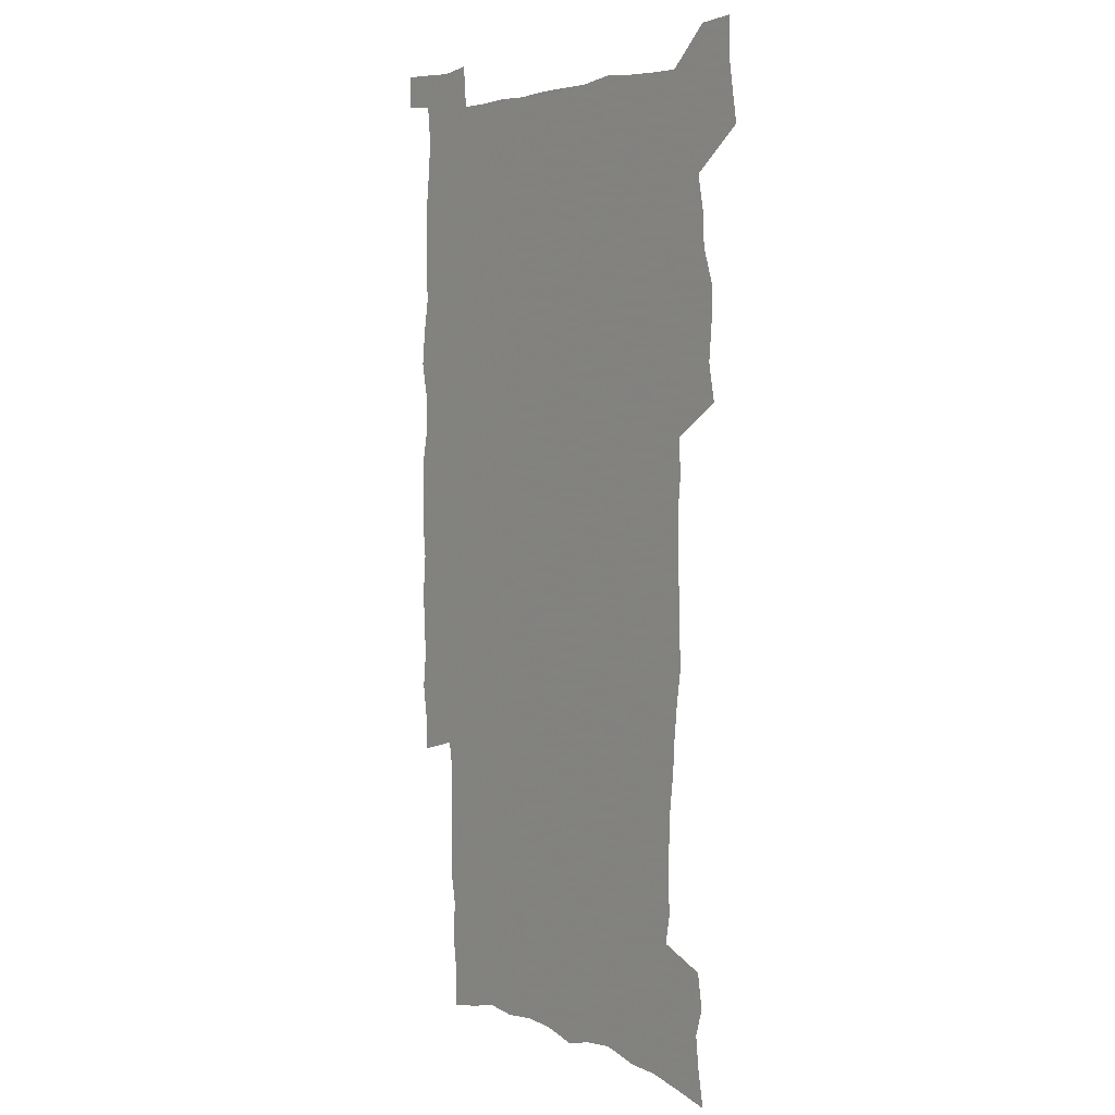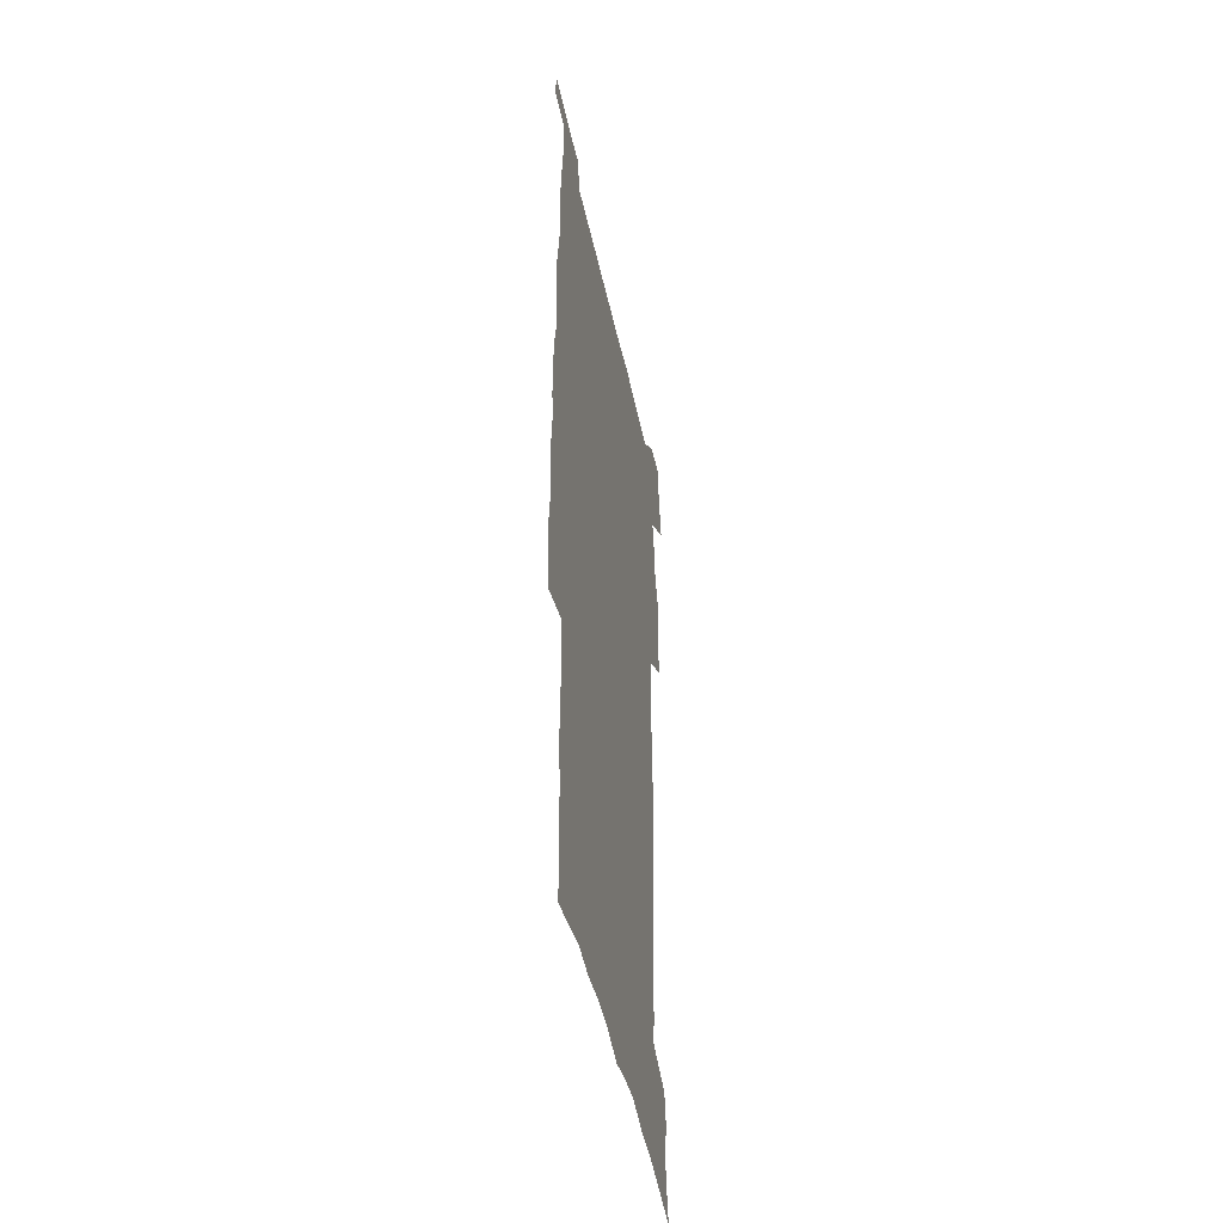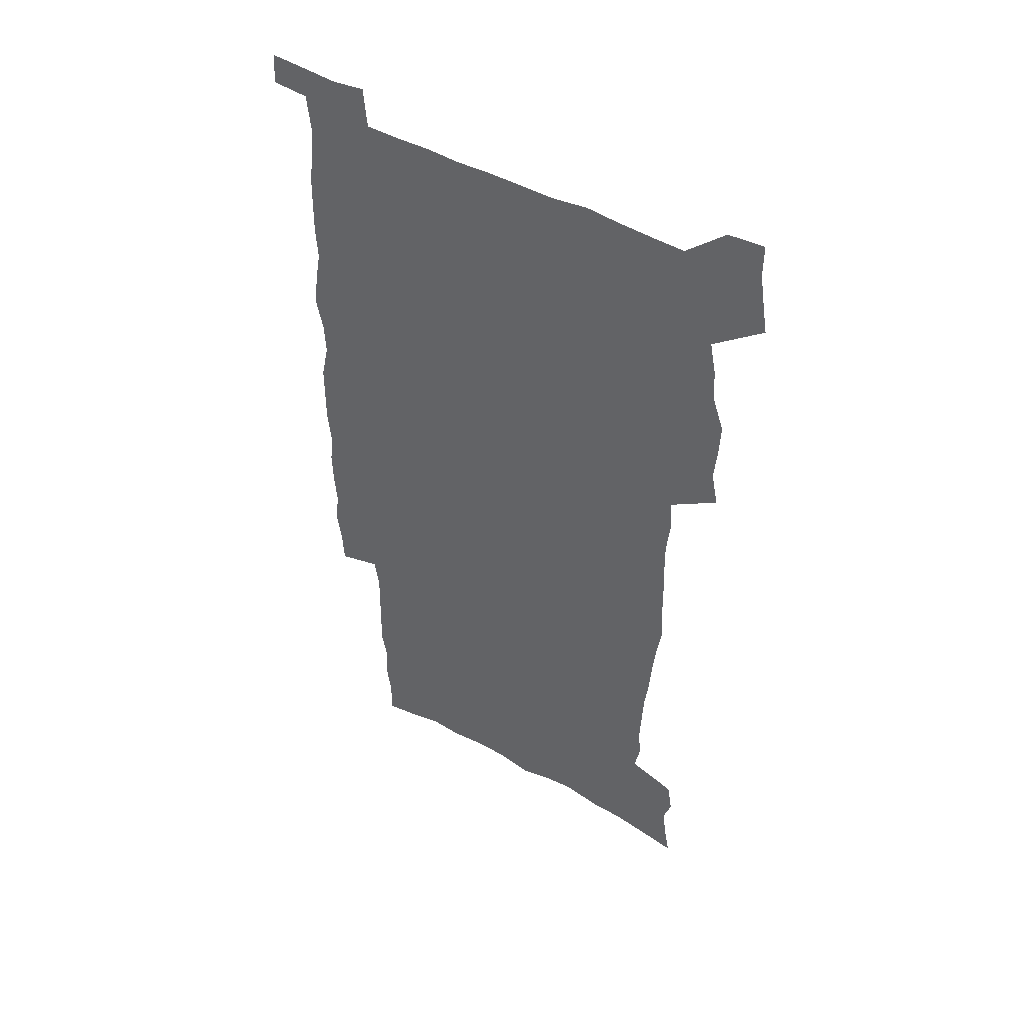
<metadata>
{"format":"obj","ext":"obj","renderer":"f3d","projection":"perspective","resolution":1024,"background":"white","views":[{"elev":4.3,"azim":-127.0,"up":"+Y"},{"elev":-47.2,"azim":102.0,"up":"+Y"},{"elev":49.2,"azim":-148.9,"up":"+Y"}]}
</metadata>
<code>
v 442.4 558 0
v 444.8 572.3 0
v 447 586.5 0
v 447 601.2 0
v 459.7 154.4 0
v 462.5 169.9 0
v 464.1 184.3 0
v 460.7 195.9 0
v 463.1 211.1 0
v 454.9 447.8 0
v 458 463.8 0
v 456.7 479.1 0
v 456.2 494.4 0
v 461.5 510.2 0
v 462.3 525.2 0
v 465.2 540 0
v 463.6 555.5 0
v 464.3 570.1 0
v 464.2 584.8 0
v 463.1 600.1 0
v 476 158 0
v 479.7 174.4 0
v 483 190.1 0
v 479.8 201.9 0
v 484 219.2 0
v 481.6 232 0
v 482.7 247.8 0
v 482.1 262.6 0
v 481.4 277.7 0
v 479.7 292.3 0
v 478.8 307.6 0
v 477.3 322.7 0
v 475.1 337.6 0
v 476.1 354 0
v 476.4 370.2 0
v 476.9 386.3 0
v 477.2 402.1 0
v 475.7 417.5 0
v 476.7 433.4 0
v 475.1 448.7 0
v 477.2 464.4 0
v 475.2 479.6 0
v 478.6 494.9 0
v 479.8 509.7 0
v 479.1 524.5 0
v 482.4 539 0
v 481 554.2 0
v 480.4 569.2 0
v 480.7 583.5 0
v 491.9 161.1 0
v 495 177.5 0
v 495.3 191.2 0
v 496.9 206.6 0
v 499.7 223.5 0
v 497.5 236.5 0
v 500.2 253.5 0
v 499.5 267.9 0
v 499.8 283.4 0
v 499.2 298.2 0
v 497.5 312.6 0
v 496.3 327.5 0
v 495.8 342.8 0
v 495 357.9 0
v 496.1 374.1 0
v 496.2 389.3 0
v 495.4 404.3 0
v 495.5 419.5 0
v 495.1 434.7 0
v 494.2 449.8 0
v 495.4 465.1 0
v 496.3 480 0
v 496 494.8 0
v 497.7 509.4 0
v 497.6 524 0
v 498.3 538.4 0
v 499.1 552.4 0
v 496.9 568.2 0
v 495.4 584 0
v 506.1 161.5 0
v 509.2 178.5 0
v 509.7 193 0
v 515.8 214.1 0
v 516.1 228.3 0
v 515.9 242.5 0
v 515.3 256.6 0
v 515.3 271.6 0
v 516.1 287.3 0
v 514.1 300.9 0
v 513.1 315.5 0
v 513.1 330.9 0
v 511.2 345.1 0
v 511.7 360.5 0
v 513.6 377 0
v 513 391.3 0
v 512.4 405.9 0
v 511.7 420.6 0
v 512.4 435.9 0
v 512.8 450.8 0
v 512.7 465.6 0
v 513.4 480.2 0
v 513.1 494.7 0
v 513.1 509.3 0
v 513.5 523.6 0
v 513.6 537.9 0
v 513.8 552.2 0
v 512.7 567.3 0
v 510.2 584.7 0
v 523.2 165.4 0
v 524.6 180.9 0
v 527.7 199.5 0
v 529.9 216.6 0
v 529.7 229.8 0
v 531.7 246.5 0
v 530 259.3 0
v 530.2 274.2 0
v 530 289 0
v 529.3 303.4 0
v 527.8 317.4 0
v 529 333.9 0
v 528.9 348.6 0
v 527.6 362.7 0
v 527.8 377.6 0
v 528.4 392.7 0
v 528 407 0
v 528.2 421.6 0
v 526.9 436.3 0
v 528.2 451.5 0
v 528.5 466 0
v 528.6 480.4 0
v 528.9 494.7 0
v 528.8 509.1 0
v 528.7 523.3 0
v 529.6 537.3 0
v 528.7 552.2 0
v 527.4 567.8 0
v 524.9 586.1 0
v 537.2 163.8 0
v 540.4 184.5 0
v 541.8 200.6 0
v 542.8 216 0
v 544.2 232.9 0
v 544.6 247.3 0
v 544 260.7 0
v 544.4 275.4 0
v 544.4 290.7 0
v 543.8 305.3 0
v 543.2 319.8 0
v 543.1 334.7 0
v 543.1 349.8 0
v 542.8 364.3 0
v 542.7 378.8 0
v 542.5 393.1 0
v 541.8 406.9 0
v 543.6 423 0
v 542.8 437.2 0
v 543.3 452 0
v 543.3 466.3 0
v 542.4 480.6 0
v 543.7 495 0
v 543.5 509.2 0
v 544.3 523.2 0
v 543.6 538.2 0
v 543.3 552.4 0
v 542.5 567.6 0
v 541.2 584.1 0
v 551.4 160.1 0
v 554.2 182.9 0
v 555.3 199.6 0
v 556.5 216.9 0
v 557.5 233.3 0
v 557.7 247.5 0
v 558.3 262.4 0
v 557.9 275.3 0
v 558.3 292.9 0
v 557.7 306.4 0
v 557.3 320.7 0
v 557.2 335.5 0
v 557.1 350.3 0
v 557 365 0
v 556.9 379.5 0
v 557.1 393.7 0
v 557.4 408.7 0
v 557.6 423.2 0
v 557.6 437.7 0
v 557.9 452.3 0
v 558.2 466.6 0
v 557.7 480.9 0
v 558.4 495.1 0
v 558.1 509.3 0
v 558.3 523.3 0
v 558.2 537.8 0
v 557.9 552.4 0
v 557.4 567.2 0
v 556.1 584.2 0
v 567.3 163.9 0
v 568.9 184.4 0
v 569.9 201.7 0
v 570.5 219 0
v 570.9 233 0
v 571.2 249.1 0
v 571.3 262.5 0
v 571.2 275.8 0
v 571.5 293.1 0
v 571.7 307.2 0
v 571.5 321.5 0
v 571.4 336.6 0
v 571.2 351 0
v 571 365.7 0
v 570.7 379.2 0
v 571.8 395.1 0
v 571.8 409.3 0
v 572 423.4 0
v 571.9 437.8 0
v 572.1 452 0
v 572.3 466.9 0
v 572.4 481 0
v 572.5 495.2 0
v 572.4 509.3 0
v 572.3 523.7 0
v 572.6 537.5 0
v 572.1 553.2 0
v 572 567.7 0
v 571.1 584.2 0
v 582.2 164.4 0
v 582.8 184.1 0
v 583.9 199.3 0
v 584.1 216.9 0
v 584.4 233.1 0
v 584.9 247.4 0
v 584.7 262.2 0
v 584.9 275.9 0
v 585.9 290.7 0
v 585.5 307.3 0
v 585.4 321.5 0
v 585.3 336.6 0
v 585.3 351.4 0
v 585.1 366.3 0
v 585.5 381.1 0
v 585.6 395.3 0
v 585.7 409.8 0
v 586.2 423.6 0
v 586.3 438 0
v 586.3 452.2 0
v 586.4 466.7 0
v 586.7 481 0
v 586.7 495.3 0
v 586.7 509.5 0
v 586.7 523.7 0
v 586.8 538.3 0
v 587 552.4 0
v 586.7 567.5 0
v 586.3 583.5 0
v 597 162.6 0
v 597.2 180.9 0
v 598.1 198 0
v 597.7 217.1 0
v 598.4 231.4 0
v 598.7 246.3 0
v 598.8 261.2 0
v 598.6 277.2 0
v 599.9 290.1 0
v 599.3 307 0
v 599.4 321.4 0
v 599.6 335.5 0
v 599.3 351.9 0
v 599.2 366.5 0
v 599.4 380.8 0
v 599.7 395.1 0
v 600.3 409.4 0
v 600.3 423.8 0
v 600.4 437.9 0
v 600.6 452.1 0
v 600.9 466.2 0
v 601.1 481.1 0
v 601.1 495.4 0
v 601 509.6 0
v 601.1 524 0
v 601.1 538.2 0
v 601.5 553 0
v 601.4 567.7 0
v 601.1 584.2 0
v 611.5 163.9 0
v 610.8 183.9 0
v 612.8 196.5 0
v 612.2 214.1 0
v 612.5 229.5 0
v 613.2 244.2 0
v 613.4 259.3 0
v 613.2 275.1 0
v 613.6 289.8 0
v 612.9 306.8 0
v 613.7 320.7 0
v 613.5 335.9 0
v 614 350.4 0
v 613.7 365.4 0
v 614 379.9 0
v 614.2 394.4 0
v 614.5 408.9 0
v 615 423.2 0
v 614.9 437.7 0
v 615.4 452.1 0
v 614.9 467.8 0
v 615.9 481.7 0
v 615.4 495.8 0
v 615.6 510 0
v 615.7 524.3 0
v 614.9 537.9 0
v 616 553.6 0
v 615.8 567.5 0
v 615.9 583.6 0
v 626.7 160.1 0
v 625.7 179.3 0
v 627.3 193.7 0
v 626.9 211 0
v 627 227 0
v 628 241.8 0
v 628 257.5 0
v 627.7 273.5 0
v 628.1 288.7 0
v 627.1 304.9 0
v 628.7 318.9 0
v 628.7 333.9 0
v 628.6 349.1 0
v 629 363.7 0
v 628.6 378.8 0
v 629.4 393.1 0
v 630.2 407.6 0
v 630.8 422.3 0
v 630.3 437.3 0
v 630.2 452.2 0
v 629 467.1 0
v 631 481.5 0
v 630.8 495.8 0
v 631.9 510.6 0
v 631.1 524.9 0
v 630.3 539.3 0
v 630.7 553.9 0
v 630.4 568.3 0
v 630.7 583.7 0
v 632.2 602.3 0
v 641.5 157.4 0
v 641.2 174.8 0
v 643 189.3 0
v 642.2 207.3 0
v 644.8 221.5 0
v 644.4 237.7 0
v 644.1 253.9 0
v 643.8 270 0
v 646 284.4 0
v 644.7 300.9 0
v 645 316.1 0
v 644 331.9 0
v 645.6 346.3 0
v 644.9 361.6 0
v 646.3 376.1 0
v 646.8 391 0
v 647.8 405.8 0
v 646.9 421.2 0
v 647.1 436.3 0
v 646.5 451.6 0
v 646.5 466.6 0
v 645.2 481.5 0
v 646 495.7 0
v 647.7 510.9 0
v 646.4 525.5 0
v 645 539.7 0
v 646.6 554.7 0
v 645 569 0
v 645.6 584.1 0
v 646.9 600.6 0
v 665.4 279 0
v 666.1 294.6 0
v 668.2 309.4 0
v 666.5 326 0
v 667.6 341.1 0
v 667.9 356.5 0
v 666.5 372.5 0
v 668 387.5 0
v 667.8 402.9 0
v 667.6 418.3 0
v 664.2 435.3 0
v 664.8 450.3 0
v 667.7 465.2 0
v 666 480.7 0
v 663.4 496.1 0
v 664.3 511.2 0
v 664 526.1 0
v 663.6 541 0
v 661.8 555.8 0
v 660.7 570.3 0
v 662.3 586.8 0
v 662.2 601.6 0
v 677.9 588 0
v 677.2 602.5 0
f 16 17 1
f 1 17 2
f 17 18 2
f 2 18 3
f 18 19 3
f 3 19 4
f 19 20 4
f 5 21 6
f 21 22 6
f 6 22 7
f 22 23 7
f 7 23 8
f 23 24 8
f 8 24 9
f 24 25 9
f 39 40 10
f 10 40 11
f 40 41 11
f 11 41 12
f 41 42 12
f 12 42 13
f 42 43 13
f 13 43 14
f 43 44 14
f 14 44 15
f 44 45 15
f 15 45 16
f 45 46 16
f 16 46 17
f 46 47 17
f 17 47 18
f 47 48 18
f 18 48 19
f 48 49 19
f 19 49 20
f 21 50 22
f 50 51 22
f 22 51 23
f 51 52 23
f 23 52 24
f 52 53 24
f 24 53 25
f 53 54 25
f 25 54 26
f 54 55 26
f 26 55 27
f 55 56 27
f 27 56 28
f 56 57 28
f 28 57 29
f 57 58 29
f 29 58 30
f 58 59 30
f 30 59 31
f 59 60 31
f 31 60 32
f 60 61 32
f 32 61 33
f 61 62 33
f 33 62 34
f 62 63 34
f 34 63 35
f 63 64 35
f 35 64 36
f 64 65 36
f 36 65 37
f 65 66 37
f 37 66 38
f 66 67 38
f 38 67 39
f 67 68 39
f 39 68 40
f 68 69 40
f 40 69 41
f 69 70 41
f 41 70 42
f 70 71 42
f 42 71 43
f 71 72 43
f 43 72 44
f 72 73 44
f 44 73 45
f 73 74 45
f 45 74 46
f 74 75 46
f 46 75 47
f 75 76 47
f 47 76 48
f 76 77 48
f 48 77 49
f 77 78 49
f 50 79 51
f 79 80 51
f 51 80 52
f 80 81 52
f 52 81 53
f 81 82 53
f 53 82 54
f 82 83 54
f 54 83 55
f 83 84 55
f 55 84 56
f 84 85 56
f 56 85 57
f 85 86 57
f 57 86 58
f 86 87 58
f 58 87 59
f 87 88 59
f 59 88 60
f 88 89 60
f 60 89 61
f 89 90 61
f 61 90 62
f 90 91 62
f 62 91 63
f 91 92 63
f 63 92 64
f 92 93 64
f 64 93 65
f 93 94 65
f 65 94 66
f 94 95 66
f 66 95 67
f 95 96 67
f 67 96 68
f 96 97 68
f 68 97 69
f 97 98 69
f 69 98 70
f 98 99 70
f 70 99 71
f 99 100 71
f 71 100 72
f 100 101 72
f 72 101 73
f 101 102 73
f 73 102 74
f 102 103 74
f 74 103 75
f 103 104 75
f 75 104 76
f 104 105 76
f 76 105 77
f 105 106 77
f 77 106 78
f 106 107 78
f 79 108 80
f 108 109 80
f 80 109 81
f 109 110 81
f 81 110 82
f 110 111 82
f 82 111 83
f 111 112 83
f 83 112 84
f 112 113 84
f 84 113 85
f 113 114 85
f 85 114 86
f 114 115 86
f 86 115 87
f 115 116 87
f 87 116 88
f 116 117 88
f 88 117 89
f 117 118 89
f 89 118 90
f 118 119 90
f 90 119 91
f 119 120 91
f 91 120 92
f 120 121 92
f 92 121 93
f 121 122 93
f 93 122 94
f 122 123 94
f 94 123 95
f 123 124 95
f 95 124 96
f 124 125 96
f 96 125 97
f 125 126 97
f 97 126 98
f 126 127 98
f 98 127 99
f 127 128 99
f 99 128 100
f 128 129 100
f 100 129 101
f 129 130 101
f 101 130 102
f 130 131 102
f 102 131 103
f 131 132 103
f 103 132 104
f 132 133 104
f 104 133 105
f 133 134 105
f 105 134 106
f 134 135 106
f 106 135 107
f 135 136 107
f 108 137 109
f 137 138 109
f 109 138 110
f 138 139 110
f 110 139 111
f 139 140 111
f 111 140 112
f 140 141 112
f 112 141 113
f 141 142 113
f 113 142 114
f 142 143 114
f 114 143 115
f 143 144 115
f 115 144 116
f 144 145 116
f 116 145 117
f 145 146 117
f 117 146 118
f 146 147 118
f 118 147 119
f 147 148 119
f 119 148 120
f 148 149 120
f 120 149 121
f 149 150 121
f 121 150 122
f 150 151 122
f 122 151 123
f 151 152 123
f 123 152 124
f 152 153 124
f 124 153 125
f 153 154 125
f 125 154 126
f 154 155 126
f 126 155 127
f 155 156 127
f 127 156 128
f 156 157 128
f 128 157 129
f 157 158 129
f 129 158 130
f 158 159 130
f 130 159 131
f 159 160 131
f 131 160 132
f 160 161 132
f 132 161 133
f 161 162 133
f 133 162 134
f 162 163 134
f 134 163 135
f 163 164 135
f 135 164 136
f 164 165 136
f 137 166 138
f 166 167 138
f 138 167 139
f 167 168 139
f 139 168 140
f 168 169 140
f 140 169 141
f 169 170 141
f 141 170 142
f 170 171 142
f 142 171 143
f 171 172 143
f 143 172 144
f 172 173 144
f 144 173 145
f 173 174 145
f 145 174 146
f 174 175 146
f 146 175 147
f 175 176 147
f 147 176 148
f 176 177 148
f 148 177 149
f 177 178 149
f 149 178 150
f 178 179 150
f 150 179 151
f 179 180 151
f 151 180 152
f 180 181 152
f 152 181 153
f 181 182 153
f 153 182 154
f 182 183 154
f 154 183 155
f 183 184 155
f 155 184 156
f 184 185 156
f 156 185 157
f 185 186 157
f 157 186 158
f 186 187 158
f 158 187 159
f 187 188 159
f 159 188 160
f 188 189 160
f 160 189 161
f 189 190 161
f 161 190 162
f 190 191 162
f 162 191 163
f 191 192 163
f 163 192 164
f 192 193 164
f 164 193 165
f 193 194 165
f 166 195 167
f 195 196 167
f 167 196 168
f 196 197 168
f 168 197 169
f 197 198 169
f 169 198 170
f 198 199 170
f 170 199 171
f 199 200 171
f 171 200 172
f 200 201 172
f 172 201 173
f 201 202 173
f 173 202 174
f 202 203 174
f 174 203 175
f 203 204 175
f 175 204 176
f 204 205 176
f 176 205 177
f 205 206 177
f 177 206 178
f 206 207 178
f 178 207 179
f 207 208 179
f 179 208 180
f 208 209 180
f 180 209 181
f 209 210 181
f 181 210 182
f 210 211 182
f 182 211 183
f 211 212 183
f 183 212 184
f 212 213 184
f 184 213 185
f 213 214 185
f 185 214 186
f 214 215 186
f 186 215 187
f 215 216 187
f 187 216 188
f 216 217 188
f 188 217 189
f 217 218 189
f 189 218 190
f 218 219 190
f 190 219 191
f 219 220 191
f 191 220 192
f 220 221 192
f 192 221 193
f 221 222 193
f 193 222 194
f 222 223 194
f 195 224 196
f 224 225 196
f 196 225 197
f 225 226 197
f 197 226 198
f 226 227 198
f 198 227 199
f 227 228 199
f 199 228 200
f 228 229 200
f 200 229 201
f 229 230 201
f 201 230 202
f 230 231 202
f 202 231 203
f 231 232 203
f 203 232 204
f 232 233 204
f 204 233 205
f 233 234 205
f 205 234 206
f 234 235 206
f 206 235 207
f 235 236 207
f 207 236 208
f 236 237 208
f 208 237 209
f 237 238 209
f 209 238 210
f 238 239 210
f 210 239 211
f 239 240 211
f 211 240 212
f 240 241 212
f 212 241 213
f 241 242 213
f 213 242 214
f 242 243 214
f 214 243 215
f 243 244 215
f 215 244 216
f 244 245 216
f 216 245 217
f 245 246 217
f 217 246 218
f 246 247 218
f 218 247 219
f 247 248 219
f 219 248 220
f 248 249 220
f 220 249 221
f 249 250 221
f 221 250 222
f 250 251 222
f 222 251 223
f 251 252 223
f 224 253 225
f 253 254 225
f 225 254 226
f 254 255 226
f 226 255 227
f 255 256 227
f 227 256 228
f 256 257 228
f 228 257 229
f 257 258 229
f 229 258 230
f 258 259 230
f 230 259 231
f 259 260 231
f 231 260 232
f 260 261 232
f 232 261 233
f 261 262 233
f 233 262 234
f 262 263 234
f 234 263 235
f 263 264 235
f 235 264 236
f 264 265 236
f 236 265 237
f 265 266 237
f 237 266 238
f 266 267 238
f 238 267 239
f 267 268 239
f 239 268 240
f 268 269 240
f 240 269 241
f 269 270 241
f 241 270 242
f 270 271 242
f 242 271 243
f 271 272 243
f 243 272 244
f 272 273 244
f 244 273 245
f 273 274 245
f 245 274 246
f 274 275 246
f 246 275 247
f 275 276 247
f 247 276 248
f 276 277 248
f 248 277 249
f 277 278 249
f 249 278 250
f 278 279 250
f 250 279 251
f 279 280 251
f 251 280 252
f 280 281 252
f 253 282 254
f 282 283 254
f 254 283 255
f 283 284 255
f 255 284 256
f 284 285 256
f 256 285 257
f 285 286 257
f 257 286 258
f 286 287 258
f 258 287 259
f 287 288 259
f 259 288 260
f 288 289 260
f 260 289 261
f 289 290 261
f 261 290 262
f 290 291 262
f 262 291 263
f 291 292 263
f 263 292 264
f 292 293 264
f 264 293 265
f 293 294 265
f 265 294 266
f 294 295 266
f 266 295 267
f 295 296 267
f 267 296 268
f 296 297 268
f 268 297 269
f 297 298 269
f 269 298 270
f 298 299 270
f 270 299 271
f 299 300 271
f 271 300 272
f 300 301 272
f 272 301 273
f 301 302 273
f 273 302 274
f 302 303 274
f 274 303 275
f 303 304 275
f 275 304 276
f 304 305 276
f 276 305 277
f 305 306 277
f 277 306 278
f 306 307 278
f 278 307 279
f 307 308 279
f 279 308 280
f 308 309 280
f 280 309 281
f 309 310 281
f 282 311 283
f 311 312 283
f 283 312 284
f 312 313 284
f 284 313 285
f 313 314 285
f 285 314 286
f 314 315 286
f 286 315 287
f 315 316 287
f 287 316 288
f 316 317 288
f 288 317 289
f 317 318 289
f 289 318 290
f 318 319 290
f 290 319 291
f 319 320 291
f 291 320 292
f 320 321 292
f 292 321 293
f 321 322 293
f 293 322 294
f 322 323 294
f 294 323 295
f 323 324 295
f 295 324 296
f 324 325 296
f 296 325 297
f 325 326 297
f 297 326 298
f 326 327 298
f 298 327 299
f 327 328 299
f 299 328 300
f 328 329 300
f 300 329 301
f 329 330 301
f 301 330 302
f 330 331 302
f 302 331 303
f 331 332 303
f 303 332 304
f 332 333 304
f 304 333 305
f 333 334 305
f 305 334 306
f 334 335 306
f 306 335 307
f 335 336 307
f 307 336 308
f 336 337 308
f 308 337 309
f 337 338 309
f 309 338 310
f 338 339 310
f 311 341 312
f 341 342 312
f 312 342 313
f 342 343 313
f 313 343 314
f 343 344 314
f 314 344 315
f 344 345 315
f 315 345 316
f 345 346 316
f 316 346 317
f 346 347 317
f 317 347 318
f 347 348 318
f 318 348 319
f 348 349 319
f 319 349 320
f 349 350 320
f 320 350 321
f 350 351 321
f 321 351 322
f 351 352 322
f 322 352 323
f 352 353 323
f 323 353 324
f 353 354 324
f 324 354 325
f 354 355 325
f 325 355 326
f 355 356 326
f 326 356 327
f 356 357 327
f 327 357 328
f 357 358 328
f 328 358 329
f 358 359 329
f 329 359 330
f 359 360 330
f 330 360 331
f 360 361 331
f 331 361 332
f 361 362 332
f 332 362 333
f 362 363 333
f 333 363 334
f 363 364 334
f 334 364 335
f 364 365 335
f 335 365 336
f 365 366 336
f 336 366 337
f 366 367 337
f 337 367 338
f 367 368 338
f 338 368 339
f 368 369 339
f 339 369 340
f 369 370 340
f 349 371 350
f 371 372 350
f 350 372 351
f 372 373 351
f 351 373 352
f 373 374 352
f 352 374 353
f 374 375 353
f 353 375 354
f 375 376 354
f 354 376 355
f 376 377 355
f 355 377 356
f 377 378 356
f 356 378 357
f 378 379 357
f 357 379 358
f 379 380 358
f 358 380 359
f 380 381 359
f 359 381 360
f 381 382 360
f 360 382 361
f 382 383 361
f 361 383 362
f 383 384 362
f 362 384 363
f 384 385 363
f 363 385 364
f 385 386 364
f 364 386 365
f 386 387 365
f 365 387 366
f 387 388 366
f 366 388 367
f 388 389 367
f 367 389 368
f 389 390 368
f 368 390 369
f 390 391 369
f 369 391 370
f 391 392 370
f 391 393 392
f 393 394 392

</code>
